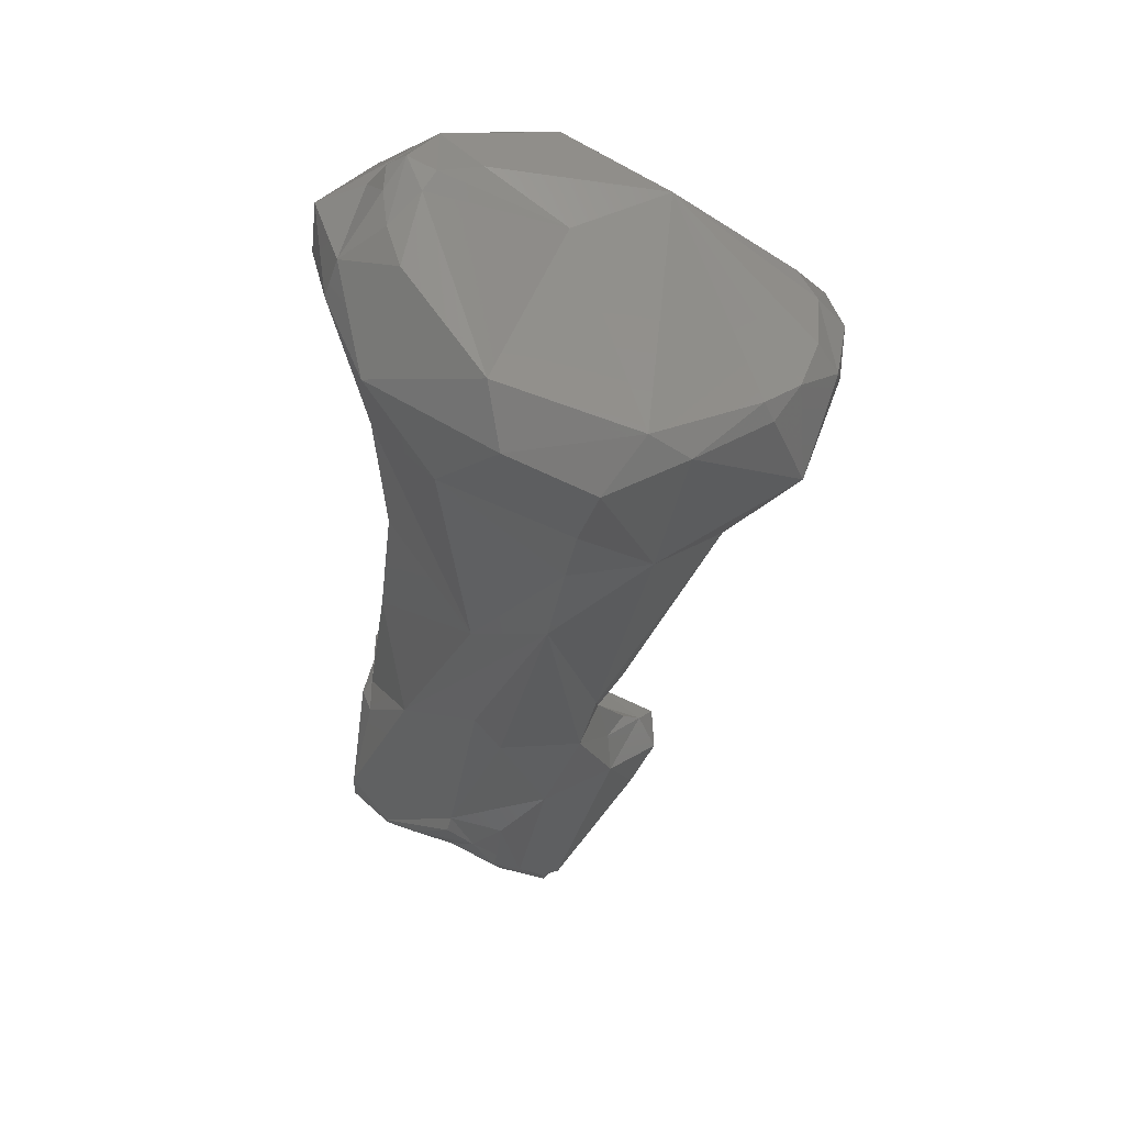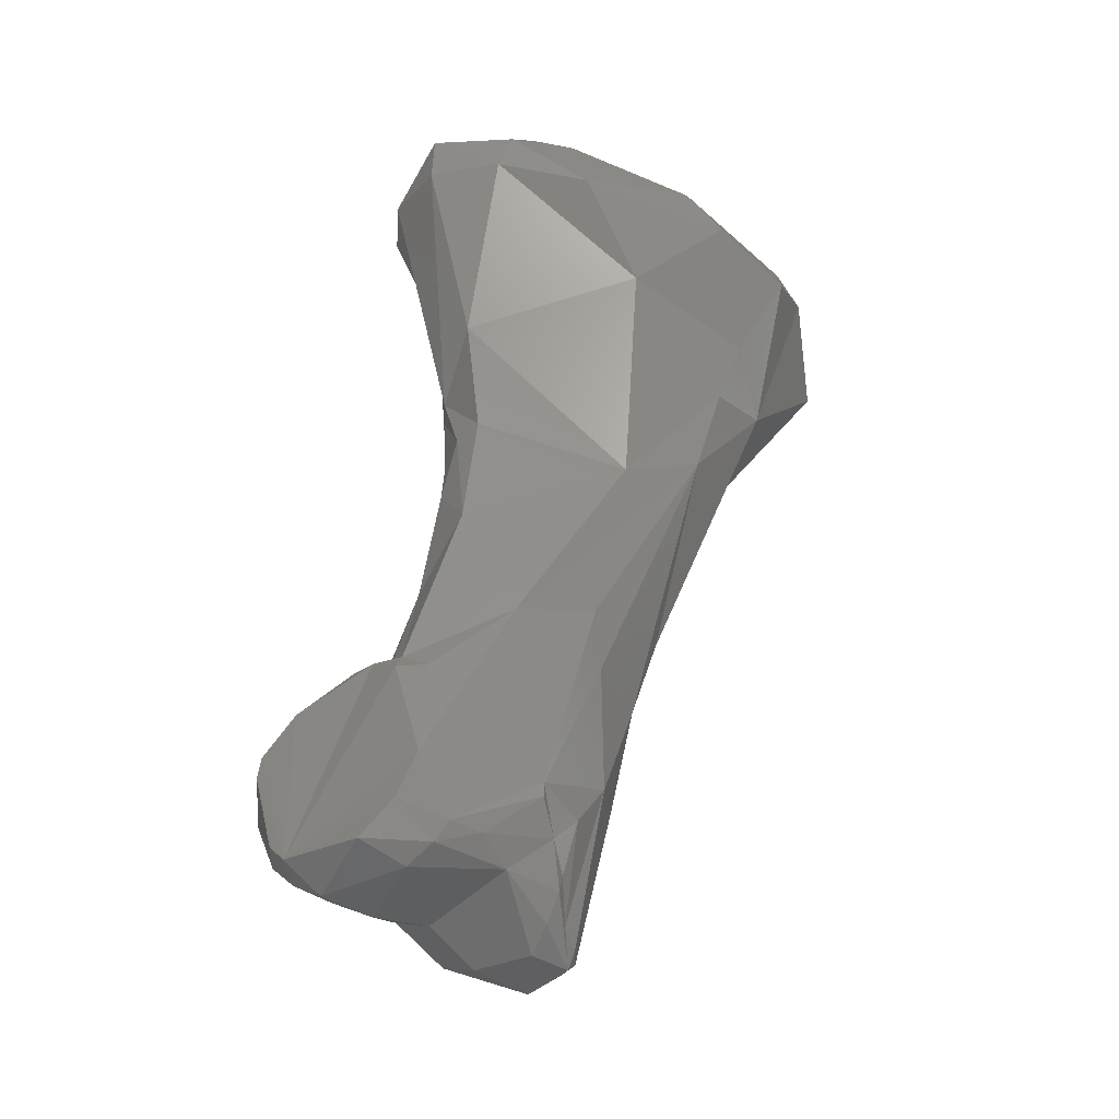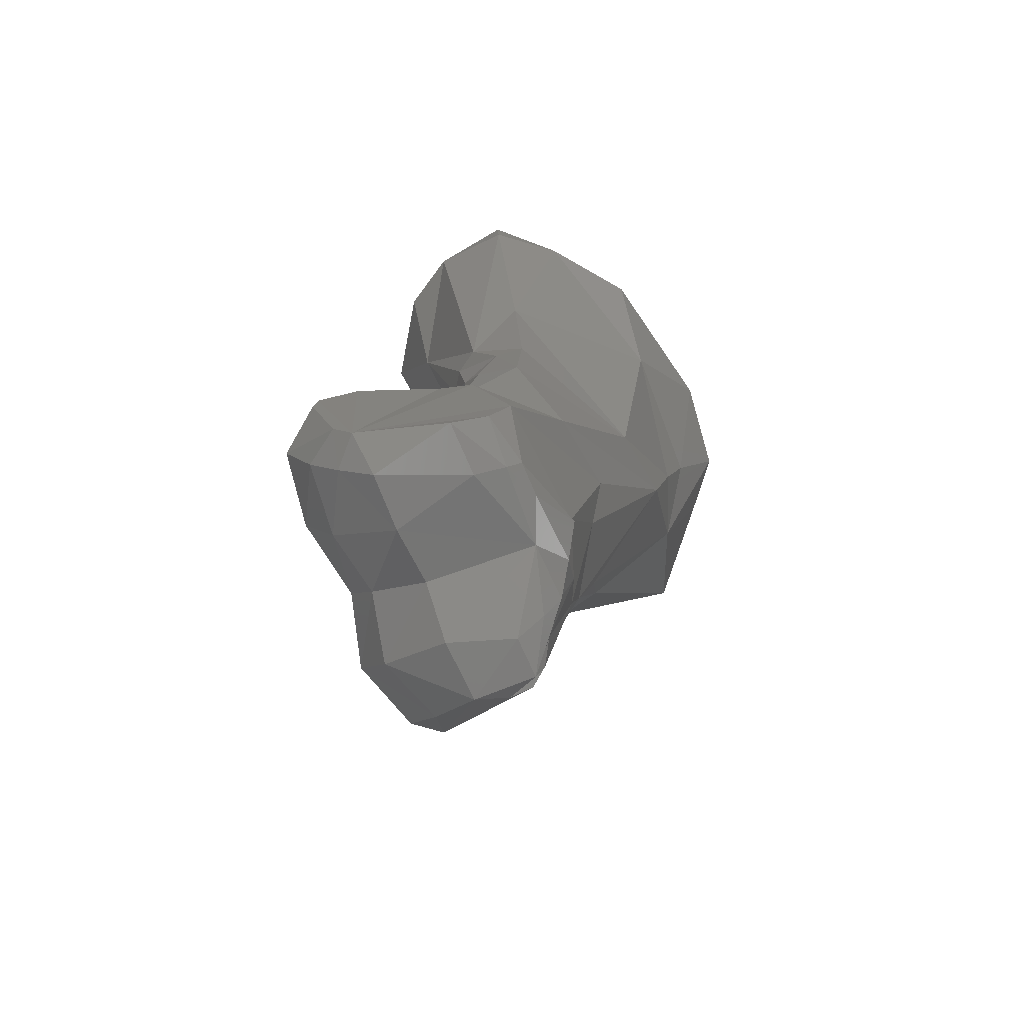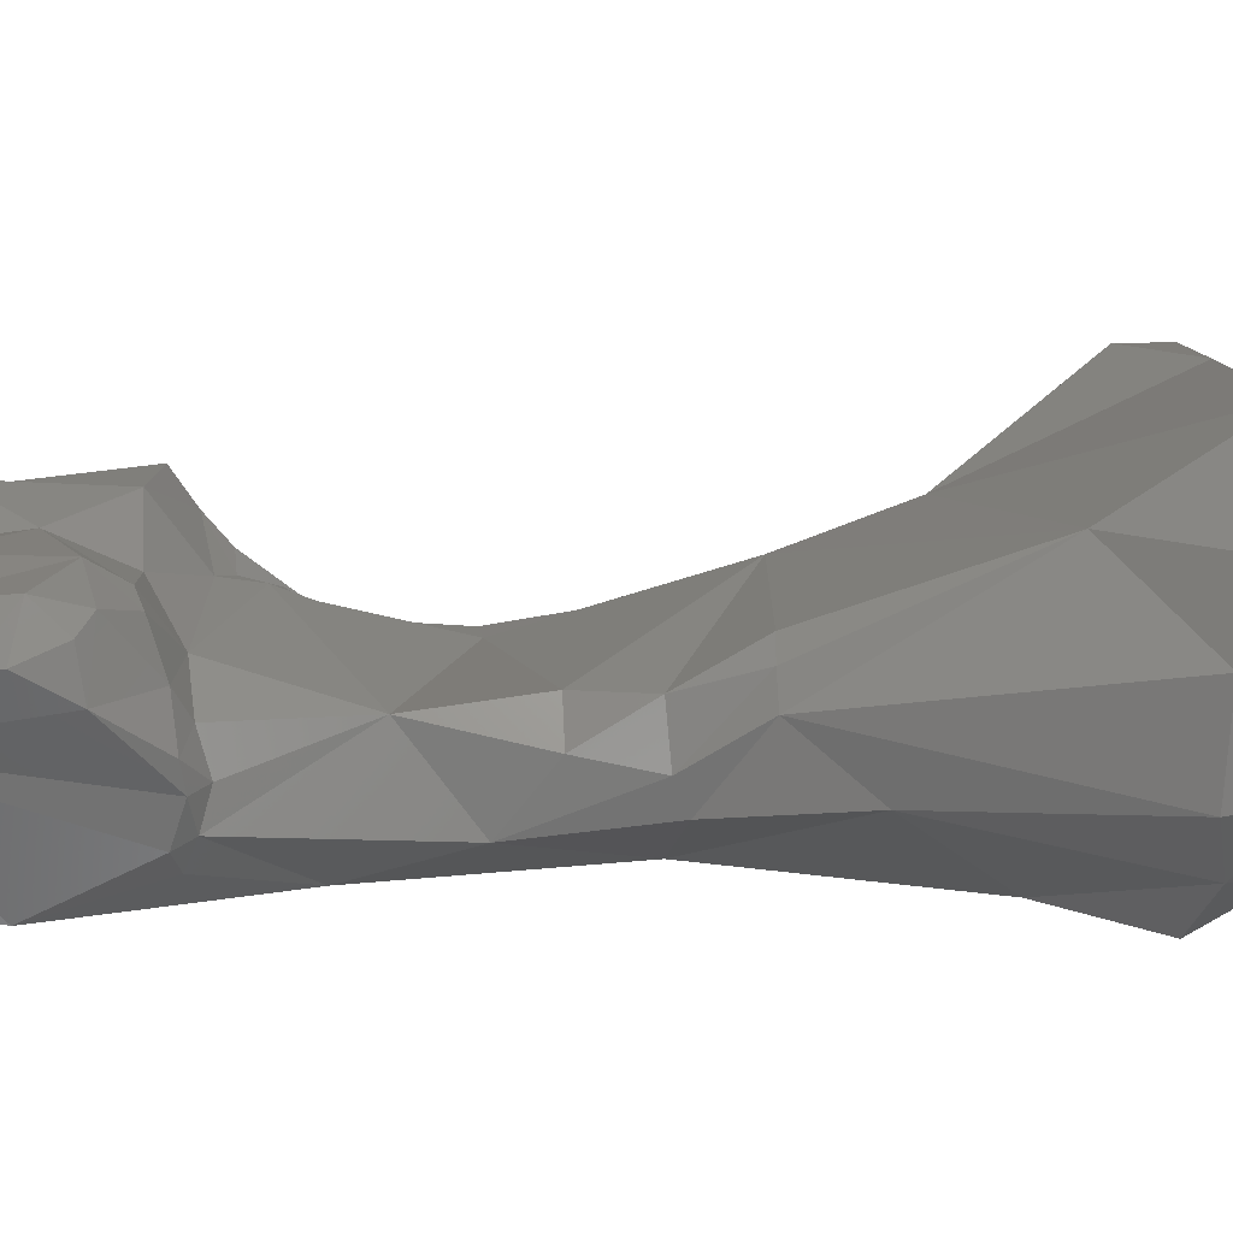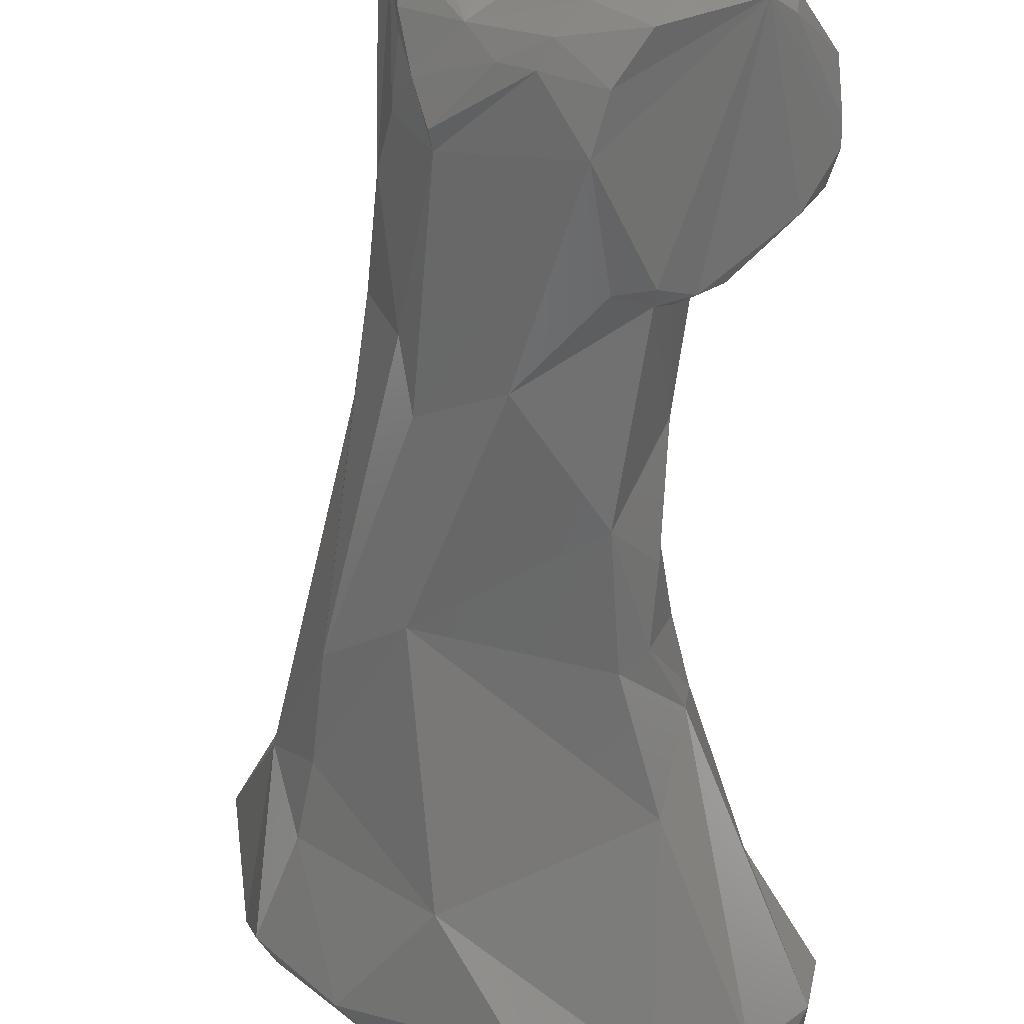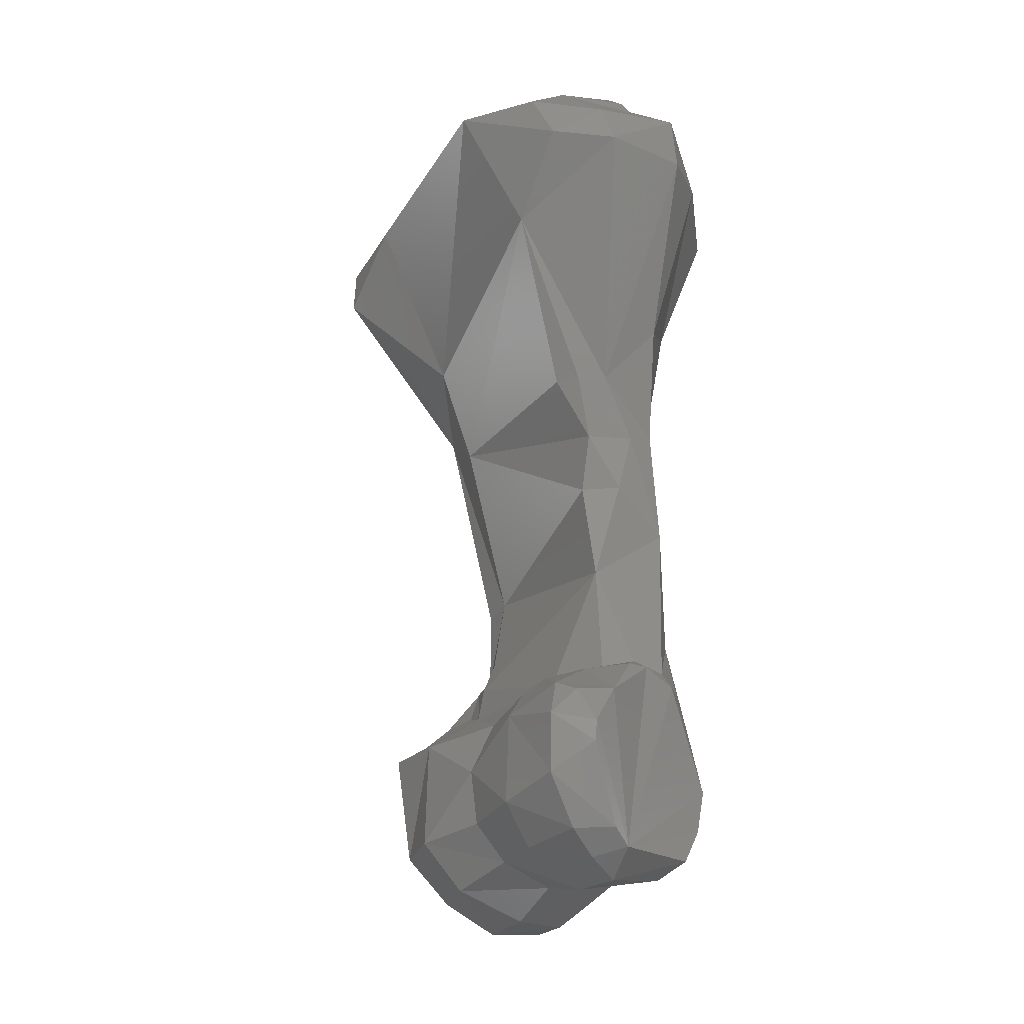
<metadata>
{"format":"stl","ext":"stl","renderer":"f3d","projection":"perspective","resolution":1024,"background":"white","views":[{"elev":41.0,"azim":-113.0,"up":"+Y"},{"elev":-34.1,"azim":-174.8,"up":"+Y"},{"elev":-68.8,"azim":154.2,"up":"+Y"},{"elev":-24.2,"azim":101.5,"up":"+Z"},{"elev":-63.7,"azim":9.2,"up":"+Z"},{"elev":-16.2,"azim":98.7,"up":"+Y"}]}
</metadata>
<code>
# stl→obj: 143 verts, 282 faces
v 0.02348 -0.0886 -0.05758
v 0.02432 -0.0868 -0.05853
v 0.02497 -0.0882 -0.05836
v 0.02093 -0.08662 -0.05591
v 0.02092 -0.08719 -0.05608
v 0.02394 -0.08922 -0.05746
v 0.02263 -0.08868 -0.05684
v 0.02853 -0.08905 -0.05637
v 0.02605 -0.08927 -0.058
v 0.02427 -0.08341 -0.05769
v 0.02527 -0.08337 -0.05762
v 0.02171 -0.08125 -0.05717
v 0.01935 -0.08027 -0.05541
v 0.0207 -0.08813 -0.05518
v 0.01929 -0.08194 -0.05452
v 0.01935 -0.08532 -0.05284
v 0.02006 -0.08712 -0.0543
v 0.02206 -0.08928 -0.0556
v 0.02479 -0.08975 -0.05698
v 0.02905 -0.08848 -0.05604
v 0.02975 -0.08584 -0.05552
v 0.02964 -0.08517 -0.05554
v 0.02857 -0.08397 -0.056
v 0.0261 -0.0828 -0.05686
v 0.02748 -0.08998 -0.05577
v 0.02844 -0.08935 -0.05522
v 0.02514 -0.08285 -0.05728
v 0.02344 -0.07756 -0.05719
v 0.0183 -0.07516 -0.05582
v 0.01598 -0.07382 -0.05408
v 0.02061 -0.08949 -0.05442
v 0.02052 -0.08893 -0.0543
v 0.01847 -0.08203 -0.05184
v 0.01932 -0.08477 -0.05024
v 0.02053 -0.09015 -0.05339
v 0.02031 -0.09059 -0.05261
v 0.02036 -0.09075 -0.05191
v 0.02154 -0.09098 -0.05326
v 0.02102 -0.09033 -0.05401
v 0.02615 -0.09013 -0.05453
v 0.02463 -0.08992 -0.0533
v 0.02341 -0.09091 -0.05216
v 0.02992 -0.08682 -0.05409
v 0.02922 -0.08851 -0.05471
v 0.02971 -0.08489 -0.05409
v 0.02923 -0.08406 -0.05487
v 0.02699 -0.08295 -0.05494
v 0.02891 -0.08378 -0.05414
v 0.02675 -0.08278 -0.05635
v 0.02558 -0.08247 -0.05639
v 0.02769 -0.08893 -0.05307
v 0.02509 -0.07918 -0.05506
v 0.02306 -0.07374 -0.05687
v 0.02383 -0.07395 -0.05625
v 0.02435 -0.07592 -0.05585
v 0.01775 -0.06796 -0.05698
v 0.02346 -0.06985 -0.05712
v 0.01514 -0.07079 -0.05384
v 0.01386 -0.07009 -0.05146
v 0.01766 -0.07936 -0.0516
v 0.02053 -0.09113 -0.05242
v 0.01981 -0.08355 -0.05015
v 0.01988 -0.0819 -0.05052
v 0.02173 -0.08855 -0.04826
v 0.02085 -0.08602 -0.04775
v 0.02105 -0.08452 -0.04831
v 0.02086 -0.09081 -0.05132
v 0.02188 -0.09123 -0.05097
v 0.02588 -0.08917 -0.05199
v 0.02462 -0.08998 -0.0503
v 0.02846 -0.08754 -0.05244
v 0.02765 -0.08461 -0.05242
v 0.0275 -0.08335 -0.05361
v 0.02542 -0.08316 -0.05359
v 0.02611 -0.08271 -0.05536
v 0.02629 -0.08794 -0.05113
v 0.02208 -0.08263 -0.05065
v 0.02172 -0.08172 -0.05096
v 0.01919 -0.07882 -0.05095
v 0.02442 -0.07597 -0.05455
v 0.02442 -0.07179 -0.05542
v 0.02442 -0.07398 -0.05481
v 0.02457 -0.07181 -0.05448
v 0.02235 -0.06381 -0.05862
v 0.01434 -0.06869 -0.05379
v 0.01474 -0.06509 -0.05601
v 0.01928 -0.06482 -0.05859
v 0.02475 -0.06374 -0.05822
v 0.01183 -0.06647 -0.04776
v 0.01206 -0.06482 -0.05127
v 0.01557 -0.07124 -0.04827
v 0.01273 -0.06591 -0.05378
v 0.01836 -0.07914 -0.05029
v 0.02076 -0.08382 -0.04911
v 0.0211 -0.08259 -0.0503
v 0.02142 -0.08354 -0.05008
v 0.02251 -0.09024 -0.04946
v 0.02283 -0.0887 -0.04817
v 0.02172 -0.08509 -0.04748
v 0.0236 -0.08489 -0.04897
v 0.02231 -0.08372 -0.05049
v 0.02502 -0.0884 -0.04912
v 0.02597 -0.08615 -0.05088
v 0.02697 -0.08378 -0.05278
v 0.02475 -0.08439 -0.05144
v 0.01919 -0.07283 -0.04958
v 0.02628 -0.06323 -0.05608
v 0.02526 -0.06578 -0.05251
v 0.02435 -0.07184 -0.05366
v 0.02191 -0.06231 -0.05827
v 0.0247 -0.06201 -0.05803
v 0.0128 -0.06414 -0.0523
v 0.01592 -0.06329 -0.0559
v 0.0199 -0.06166 -0.05699
v 0.01197 -0.06416 -0.04878
v 0.01222 -0.06359 -0.04899
v 0.01229 -0.06338 -0.04782
v 0.01325 -0.06414 -0.04605
v 0.0151 -0.06592 -0.04482
v 0.01913 -0.06944 -0.04849
v 0.01721 -0.06554 -0.04435
v 0.02597 -0.06193 -0.05556
v 0.02665 -0.06301 -0.05389
v 0.02572 -0.06185 -0.05041
v 0.02248 -0.06067 -0.05655
v 0.02387 -0.06125 -0.0566
v 0.02124 -0.0611 -0.05689
v 0.02456 -0.06048 -0.05397
v 0.02047 -0.06208 -0.05142
v 0.02081 -0.06188 -0.04787
v 0.02166 -0.06047 -0.05561
v 0.0136 -0.06315 -0.04659
v 0.01552 -0.06307 -0.04559
v 0.0152 -0.06409 -0.04477
v 0.01711 -0.06416 -0.04442
v 0.01942 -0.06339 -0.04611
v 0.02629 -0.06157 -0.05307
v 0.02414 -0.06105 -0.05017
v 0.02303 -0.06003 -0.05558
v 0.02342 -0.06043 -0.05609
v 0.02228 -0.06028 -0.05491
v 0.02291 -0.06089 -0.05318
v 0.01709 -0.06305 -0.04549
f 1 2 3
f 4 1 5
f 1 3 6
f 1 7 5
f 7 1 6
f 2 1 4
f 8 3 2
f 9 3 8
f 9 6 3
f 10 11 2
f 11 8 2
f 12 10 2
f 13 2 4
f 13 12 2
f 7 14 5
f 5 14 4
f 13 4 15
f 15 4 16
f 4 17 16
f 17 4 14
f 6 18 7
f 6 9 19
f 18 6 19
f 14 7 18
f 20 8 21
f 22 21 8
f 22 8 23
f 23 8 24
f 24 8 11
f 25 9 8
f 20 26 8
f 8 26 25
f 25 19 9
f 12 27 10
f 11 10 27
f 27 24 11
f 27 12 28
f 29 28 12
f 30 12 13
f 12 30 29
f 13 15 30
f 31 14 18
f 32 17 14
f 14 31 32
f 16 33 15
f 33 30 15
f 16 34 33
f 16 35 36
f 16 17 35
f 34 16 37
f 37 16 36
f 32 35 17
f 18 38 39
f 40 18 19
f 18 39 31
f 41 42 18
f 18 42 38
f 18 40 41
f 40 19 25
f 43 20 21
f 44 20 43
f 44 26 20
f 21 22 45
f 21 45 43
f 46 45 22
f 23 46 22
f 23 47 48
f 23 24 49
f 47 23 49
f 46 23 48
f 24 27 50
f 49 24 50
f 26 40 25
f 44 51 26
f 51 40 26
f 28 52 27
f 50 27 52
f 28 29 53
f 53 54 28
f 52 28 55
f 55 28 54
f 56 57 29
f 53 29 57
f 29 58 56
f 58 29 30
f 59 58 30
f 30 60 59
f 60 30 33
f 61 31 39
f 61 35 31
f 31 35 32
f 62 33 34
f 63 33 62
f 33 63 60
f 64 34 37
f 64 65 34
f 34 65 66
f 66 62 34
f 61 36 35
f 36 67 37
f 61 67 36
f 37 67 64
f 39 38 61
f 61 38 68
f 42 68 38
f 51 69 40
f 40 69 41
f 41 69 70
f 41 70 42
f 70 68 42
f 71 43 72
f 43 71 44
f 45 72 43
f 51 44 71
f 72 45 48
f 46 48 45
f 73 48 47
f 73 72 48
f 73 47 74
f 75 74 47
f 75 47 49
f 49 50 75
f 75 50 52
f 69 51 76
f 71 76 51
f 77 52 78
f 77 74 52
f 52 79 78
f 52 80 79
f 75 52 74
f 52 55 80
f 54 53 81
f 57 81 53
f 82 54 83
f 82 55 54
f 81 83 54
f 82 80 55
f 57 56 84
f 58 85 56
f 85 86 56
f 84 56 87
f 87 56 86
f 57 84 88
f 88 81 57
f 59 85 58
f 59 89 90
f 60 91 59
f 59 92 85
f 92 59 90
f 59 91 89
f 93 60 63
f 91 60 93
f 67 61 68
f 63 62 94
f 94 62 66
f 79 93 63
f 78 63 77
f 77 63 95
f 94 96 63
f 63 96 95
f 78 79 63
f 67 68 64
f 97 98 64
f 98 65 64
f 97 64 68
f 99 65 98
f 66 65 99
f 96 94 66
f 99 100 66
f 66 100 101
f 101 96 66
f 97 68 70
f 70 69 102
f 76 102 69
f 102 97 70
f 103 76 71
f 103 71 72
f 104 103 72
f 104 72 73
f 104 73 74
f 101 74 77
f 105 74 101
f 105 104 74
f 76 103 102
f 77 95 101
f 79 106 91
f 106 79 80
f 93 79 91
f 106 80 82
f 107 81 88
f 81 108 83
f 107 108 81
f 109 106 82
f 109 82 83
f 109 83 108
f 110 84 87
f 111 84 110
f 88 84 111
f 92 86 85
f 92 112 86
f 86 112 113
f 113 87 86
f 114 110 87
f 113 114 87
f 111 107 88
f 115 116 90
f 90 112 92
f 112 90 116
f 90 89 115
f 115 89 117
f 118 117 89
f 119 89 91
f 118 89 119
f 120 91 106
f 119 91 121
f 91 120 121
f 96 101 95
f 102 98 97
f 99 98 100
f 100 98 102
f 100 105 101
f 100 103 105
f 103 100 102
f 105 103 104
f 108 106 109
f 108 120 106
f 107 111 122
f 123 108 107
f 122 123 107
f 120 108 124
f 108 123 124
f 125 126 110
f 110 126 111
f 110 114 127
f 127 125 110
f 128 111 126
f 128 122 111
f 129 113 112
f 116 130 112
f 112 130 129
f 131 114 113
f 113 129 131
f 131 127 114
f 116 115 117
f 117 130 116
f 132 117 118
f 132 130 117
f 133 132 118
f 134 118 119
f 134 133 118
f 134 119 135
f 121 135 119
f 124 136 120
f 121 120 136
f 135 121 136
f 122 128 137
f 122 137 123
f 137 124 123
f 138 130 124
f 124 130 136
f 137 128 124
f 138 124 128
f 139 125 127
f 126 125 140
f 140 125 139
f 128 126 140
f 139 127 131
f 128 140 139
f 141 128 139
f 142 138 128
f 141 142 128
f 131 129 141
f 141 129 142
f 129 130 142
f 130 143 136
f 132 133 130
f 143 130 133
f 130 138 142
f 131 141 139
f 135 133 134
f 135 143 133
f 135 136 143

</code>
